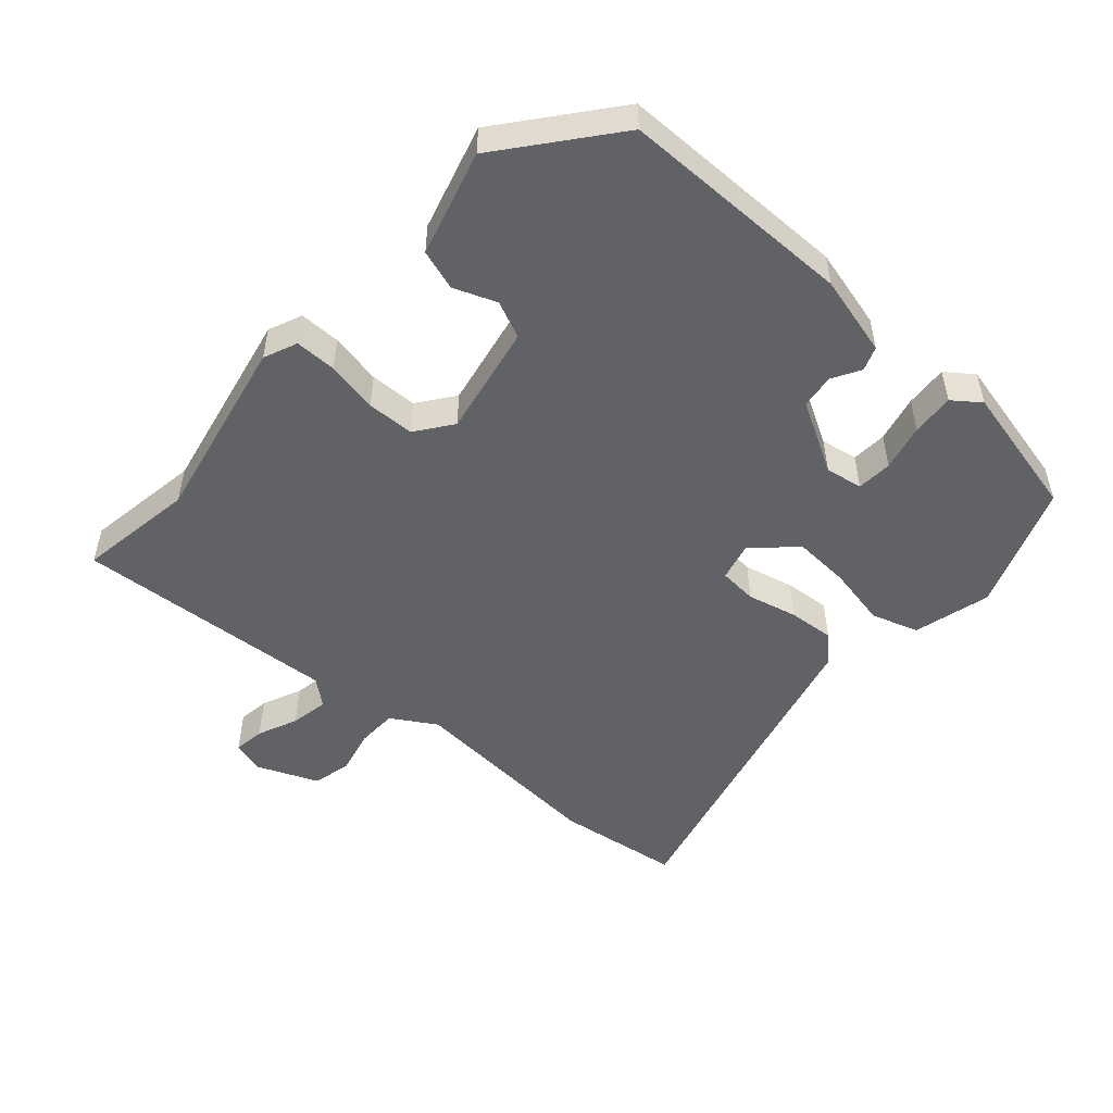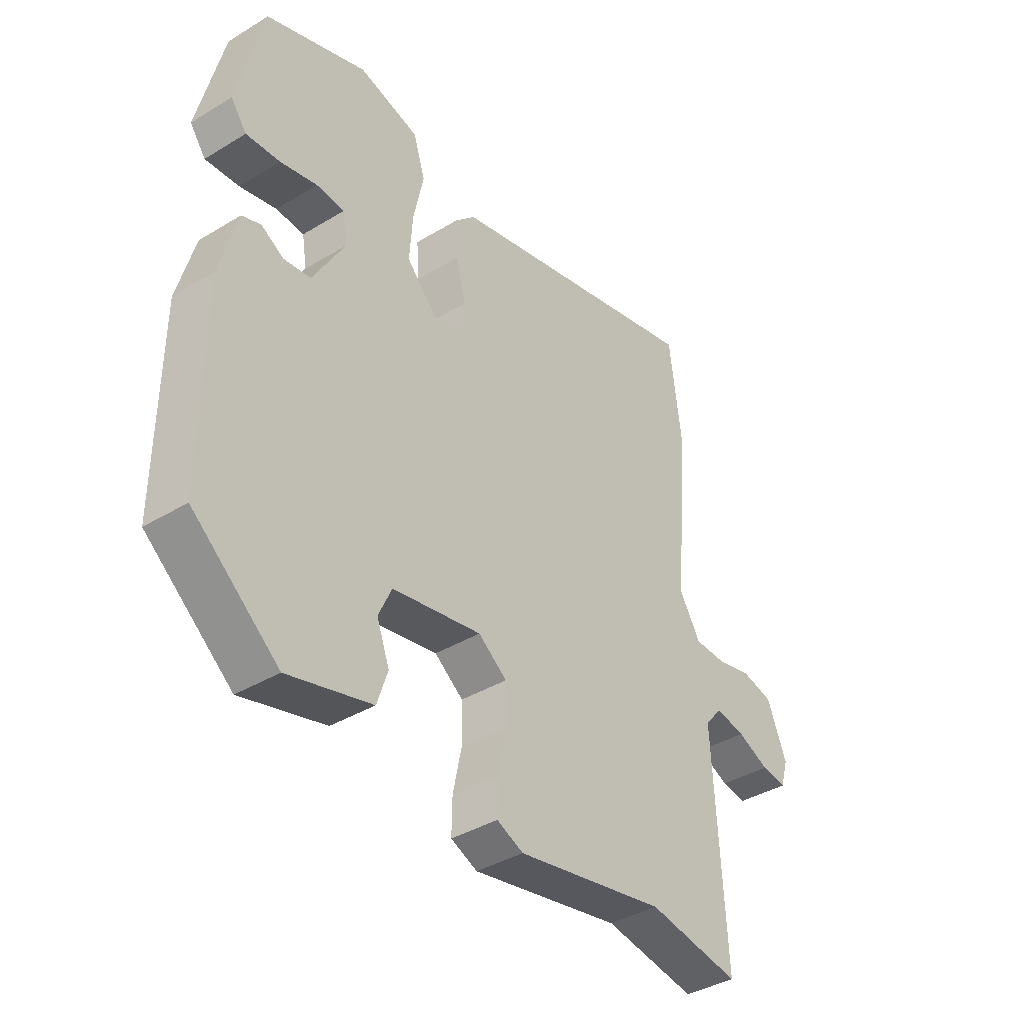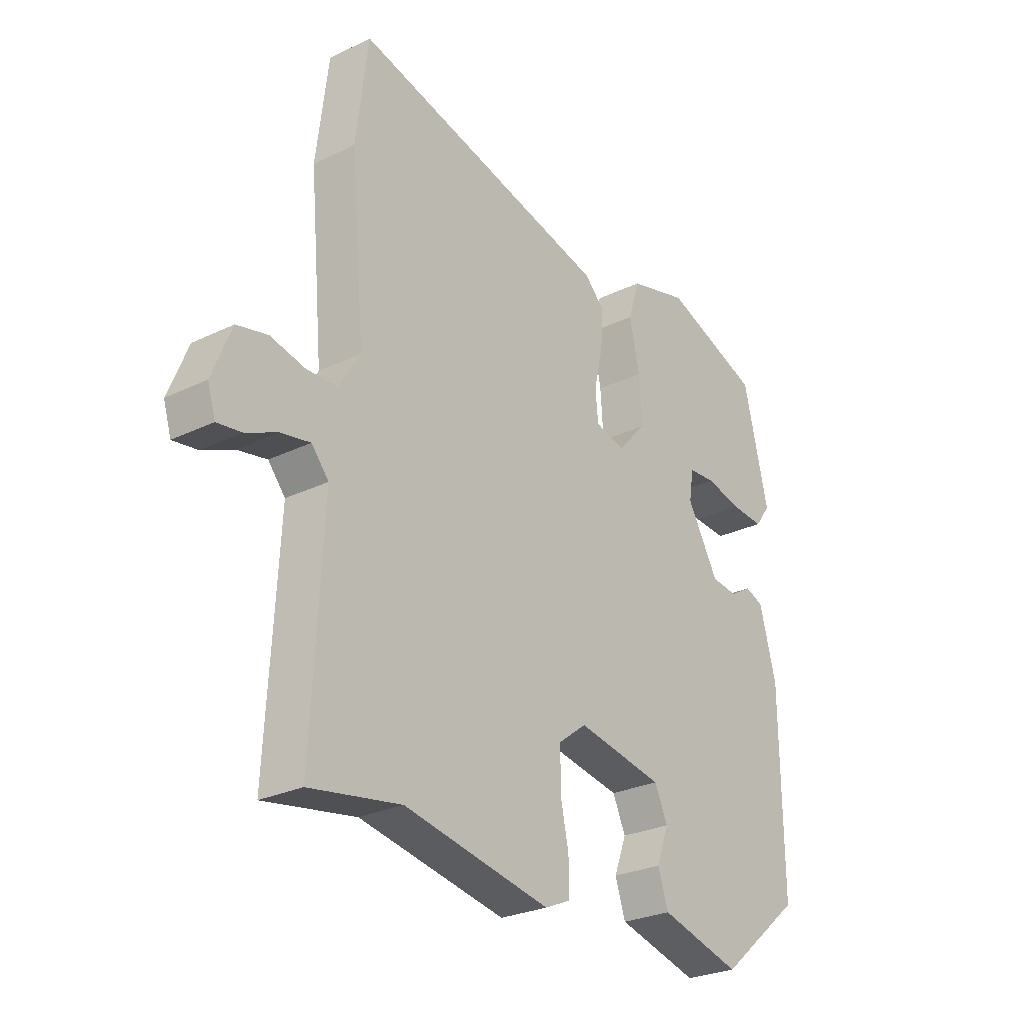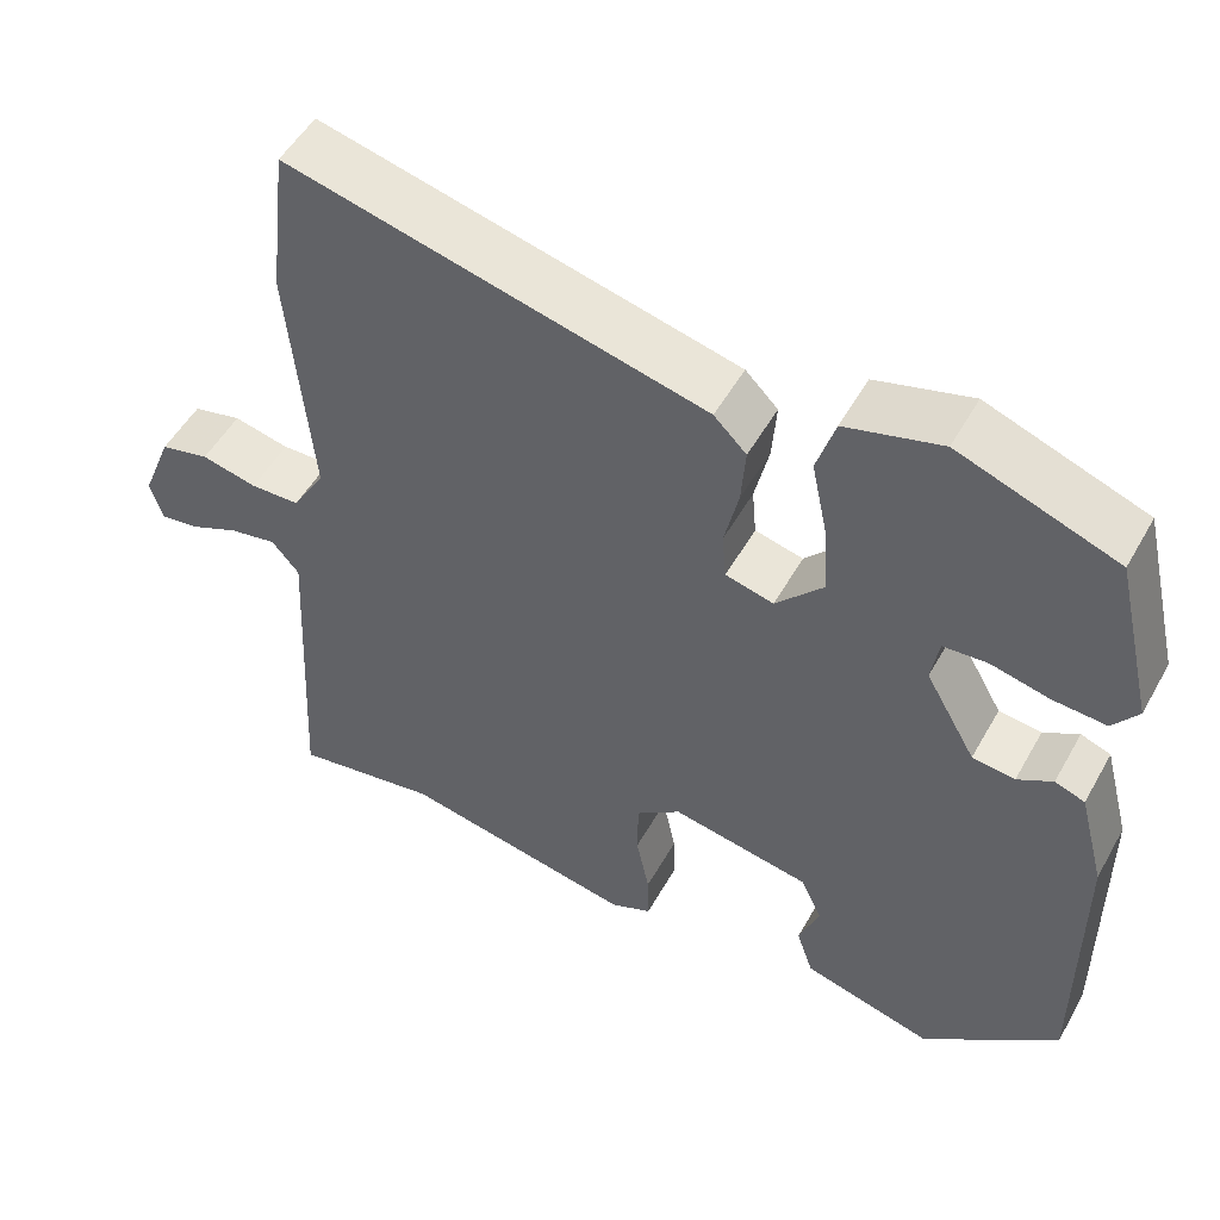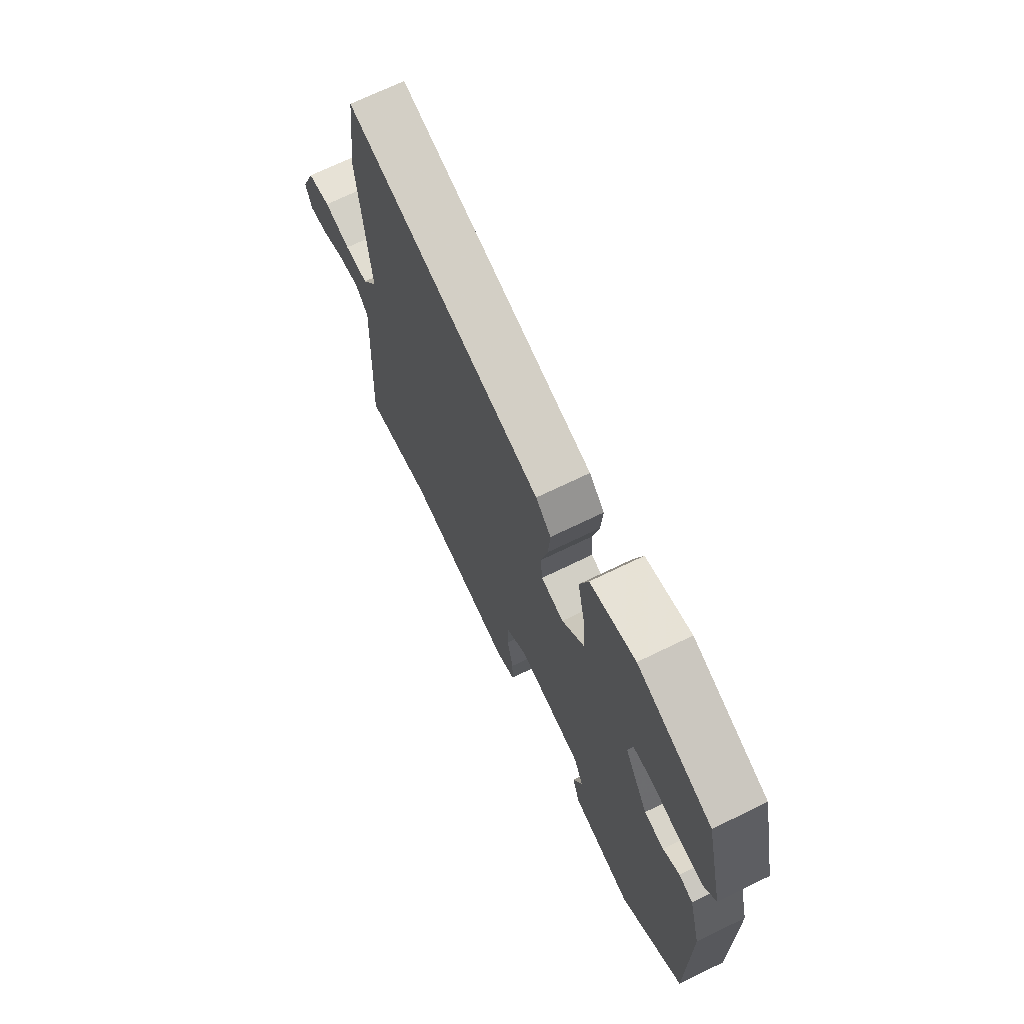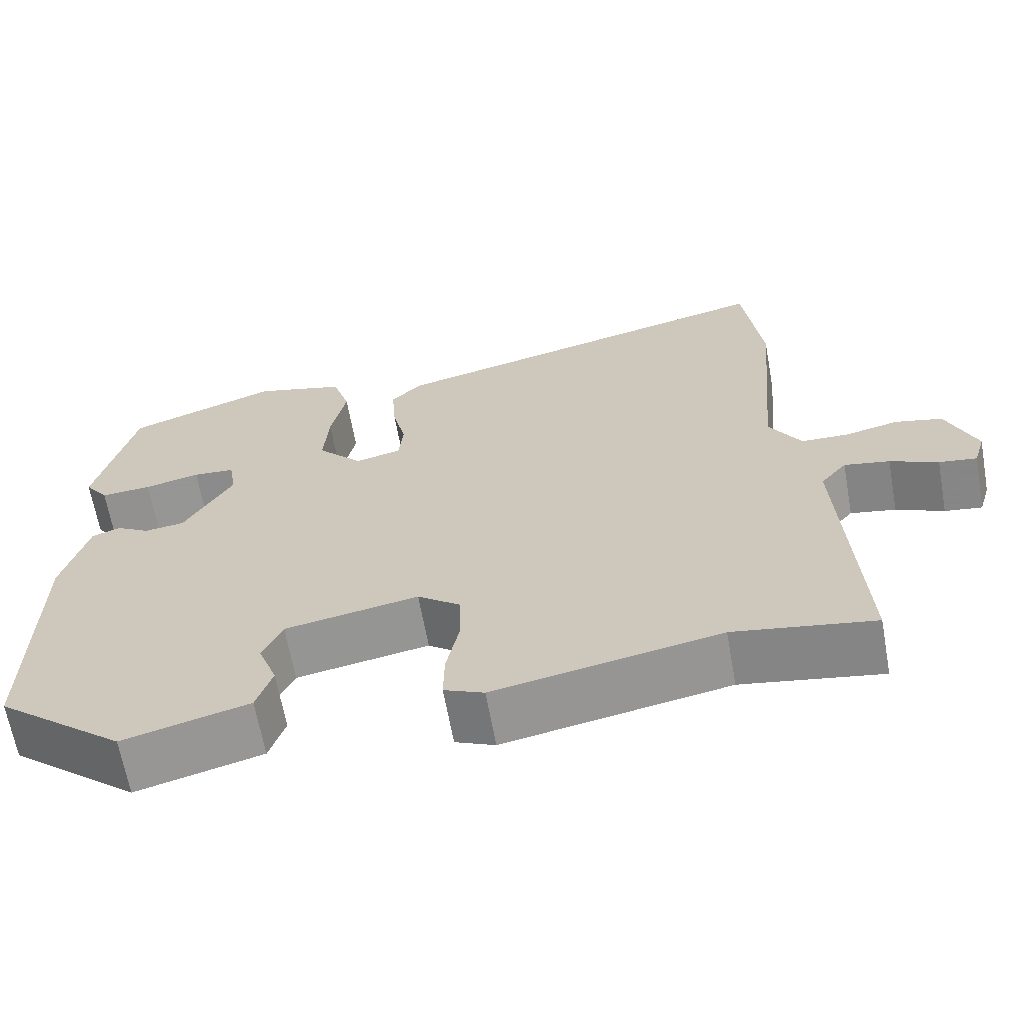
<metadata>
{"format":"obj","ext":"obj","renderer":"f3d","projection":"perspective","resolution":1024,"background":"white","views":[{"elev":-50.7,"azim":-130.9,"up":"+Y"},{"elev":-38.7,"azim":-52.6,"up":"+Z"},{"elev":-27.1,"azim":127.0,"up":"+Z"},{"elev":51.7,"azim":-151.3,"up":"+Z"},{"elev":70.3,"azim":-115.9,"up":"+Z"},{"elev":-65.2,"azim":10.2,"up":"+Z"}]}
</metadata>
<code>
v 0.49 0.07 0.578
v 0.513 0.07 0.39
v 0.486 0.07 0.087
v 0.526 0.07 0.02
v 0.586 0.07 0.018
v 0.653 0.07 0.033
v 0.712 0.07 0.019
v 0.749 0.07 -0.073
v 0.734 0.07 -0.122
v 0.687 0.07 -0.115
v 0.627 0.07 -0.088
v 0.57 0.07 -0.077
v 0.537 0.07 -0.116
v 0.558 0.07 -0.51
v 0.383 0.07 -0.48
v 0.101 0.07 -0.533
v 0.051 0.07 -0.511
v 0.052 0.07 -0.449
v 0.068 0.07 -0.372
v 0.067 0.07 -0.301
v 0.013 0.07 -0.26
v -0.155 0.07 -0.29
v -0.18 0.07 -0.345
v -0.156 0.07 -0.409
v -0.176 0.07 -0.469
v -0.334 0.07 -0.511
v -0.496 0.07 -0.377
v -0.494 0.07 -0.027
v -0.462 0.07 0.093
v -0.426 0.07 0.106
v -0.384 0.07 0.081
v -0.333 0.07 0.087
v -0.272 0.07 0.193
v -0.281 0.07 0.249
v -0.334 0.07 0.253
v -0.404 0.07 0.237
v -0.468 0.07 0.233
v -0.498 0.07 0.274
v -0.45 0.07 0.476
v -0.26 0.07 0.545
v -0.145 0.07 0.513
v -0.123 0.07 0.442
v -0.142 0.07 0.352
v -0.148 0.07 0.266
v -0.091 0.07 0.204
v -0.033 0.07 0.218
v -0.028 0.07 0.275
v -0.045 0.07 0.35
v -0.05 0.07 0.419
v -0.011 0.07 0.458
v 0.49 0 0.578
v 0.513 0 0.39
v 0.486 0 0.087
v 0.526 0 0.02
v 0.586 0 0.018
v 0.653 0 0.033
v 0.712 0 0.019
v 0.749 0 -0.073
v 0.734 0 -0.122
v 0.687 0 -0.115
v 0.627 0 -0.088
v 0.57 0 -0.077
v 0.537 0 -0.116
v 0.558 0 -0.51
v 0.383 0 -0.48
v 0.101 0 -0.533
v 0.051 0 -0.511
v 0.052 0 -0.449
v 0.068 0 -0.372
v 0.067 0 -0.301
v 0.013 0 -0.26
v -0.155 0 -0.29
v -0.18 0 -0.345
v -0.156 0 -0.409
v -0.176 0 -0.469
v -0.334 0 -0.511
v -0.496 0 -0.377
v -0.494 0 -0.027
v -0.462 0 0.093
v -0.426 0 0.106
v -0.384 0 0.081
v -0.333 0 0.087
v -0.272 0 0.193
v -0.281 0 0.249
v -0.334 0 0.253
v -0.404 0 0.237
v -0.468 0 0.233
v -0.498 0 0.274
v -0.45 0 0.476
v -0.26 0 0.545
v -0.145 0 0.513
v -0.123 0 0.442
v -0.142 0 0.352
v -0.148 0 0.266
v -0.091 0 0.204
v -0.033 0 0.218
v -0.028 0 0.275
v -0.045 0 0.35
v -0.05 0 0.419
v -0.011 0 0.458
f 1 2 3
f 50 1 3
f 49 50 3
f 48 49 3
f 47 48 3
f 46 47 3 4
f 45 46 4
f 41 42 43
f 40 41 43
f 39 40 43
f 38 39 43
f 37 38 43
f 36 37 43
f 35 36 43
f 34 35 43 44
f 33 34 44 45
f 29 30 31
f 28 29 31
f 27 28 31
f 26 27 31
f 25 26 31
f 24 25 31
f 23 24 31
f 22 23 31 32
f 33 45 4
f 32 33 4
f 22 32 4
f 21 22 4
f 17 18 19
f 16 17 19
f 15 16 19
f 15 19 20
f 14 15 20
f 13 14 20
f 9 10 11
f 8 9 11
f 7 8 11
f 6 7 11
f 5 6 11
f 5 11 12
f 13 20 21
f 12 13 21
f 5 12 21
f 4 5 21
f 53 52 51
f 53 51 100
f 53 100 99
f 53 99 98
f 53 98 97
f 54 53 97 96
f 54 96 95
f 93 92 91
f 93 91 90
f 93 90 89
f 93 89 88
f 93 88 87
f 93 87 86
f 93 86 85
f 94 93 85 84
f 95 94 84 83
f 81 80 79
f 81 79 78
f 81 78 77
f 81 77 76
f 81 76 75
f 81 75 74
f 81 74 73
f 82 81 73 72
f 54 95 83
f 54 83 82
f 54 82 72
f 54 72 71
f 69 68 67
f 69 67 66
f 69 66 65
f 70 69 65
f 70 65 64
f 70 64 63
f 61 60 59
f 61 59 58
f 61 58 57
f 61 57 56
f 61 56 55
f 62 61 55
f 71 70 63
f 71 63 62
f 71 62 55
f 71 55 54
f 1 51 52 2
f 2 52 53 3
f 3 53 54 4
f 4 54 55 5
f 5 55 56 6
f 6 56 57 7
f 7 57 58 8
f 8 58 59 9
f 9 59 60 10
f 10 60 61 11
f 11 61 62 12
f 12 62 63 13
f 13 63 64 14
f 14 64 65 15
f 15 65 66 16
f 16 66 67 17
f 17 67 68 18
f 18 68 69 19
f 19 69 70 20
f 20 70 71 21
f 21 71 72 22
f 22 72 73 23
f 23 73 74 24
f 24 74 75 25
f 25 75 76 26
f 26 76 77 27
f 27 77 78 28
f 28 78 79 29
f 29 79 80 30
f 30 80 81 31
f 31 81 82 32
f 32 82 83 33
f 33 83 84 34
f 34 84 85 35
f 35 85 86 36
f 36 86 87 37
f 37 87 88 38
f 38 88 89 39
f 39 89 90 40
f 40 90 91 41
f 41 91 92 42
f 42 92 93 43
f 43 93 94 44
f 44 94 95 45
f 45 95 96 46
f 46 96 97 47
f 47 97 98 48
f 48 98 99 49
f 49 99 100 50
f 50 100 51 1

</code>
